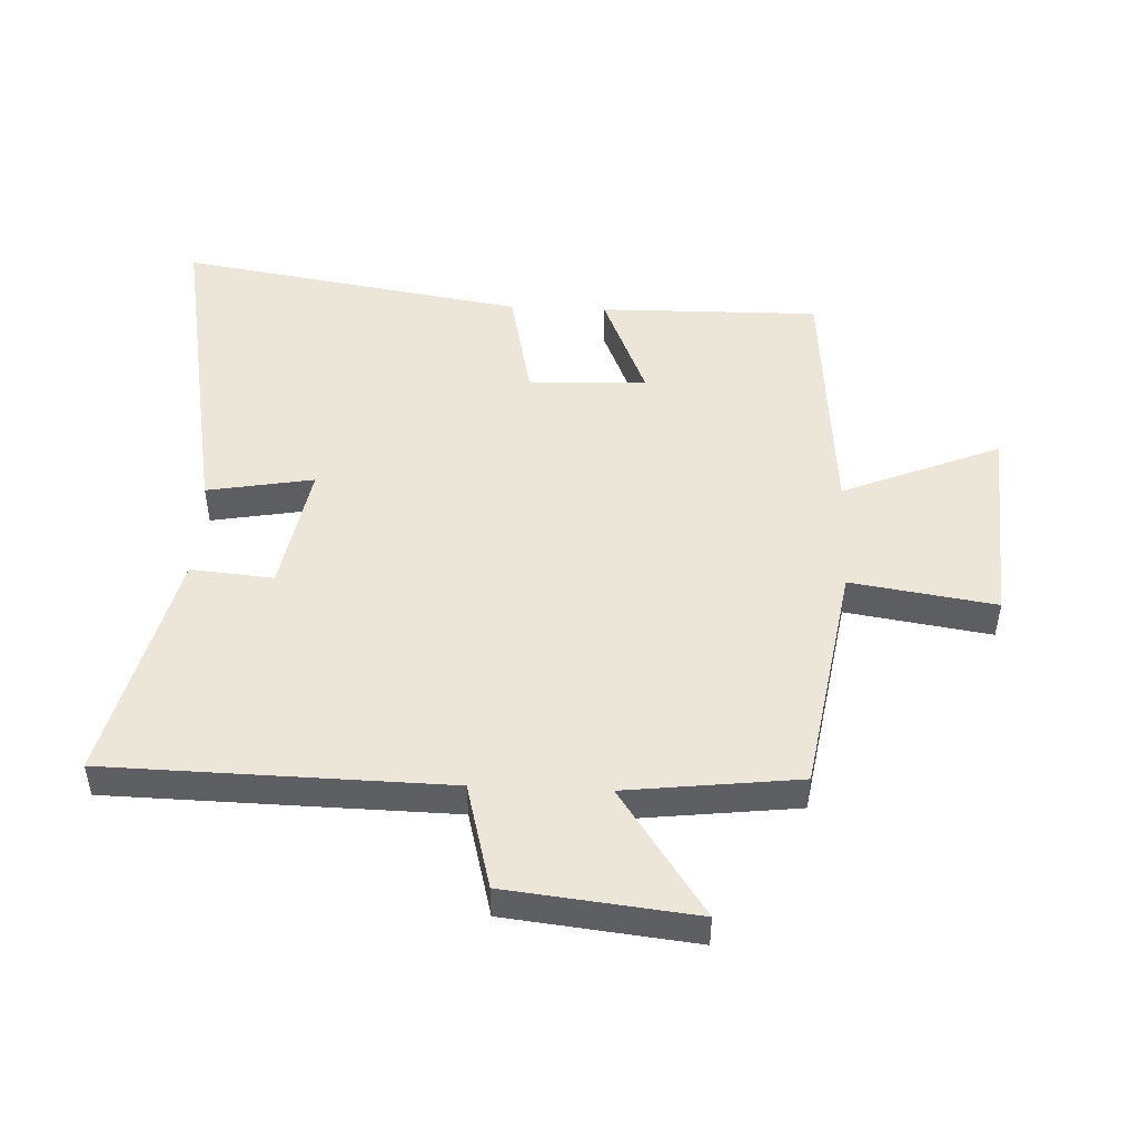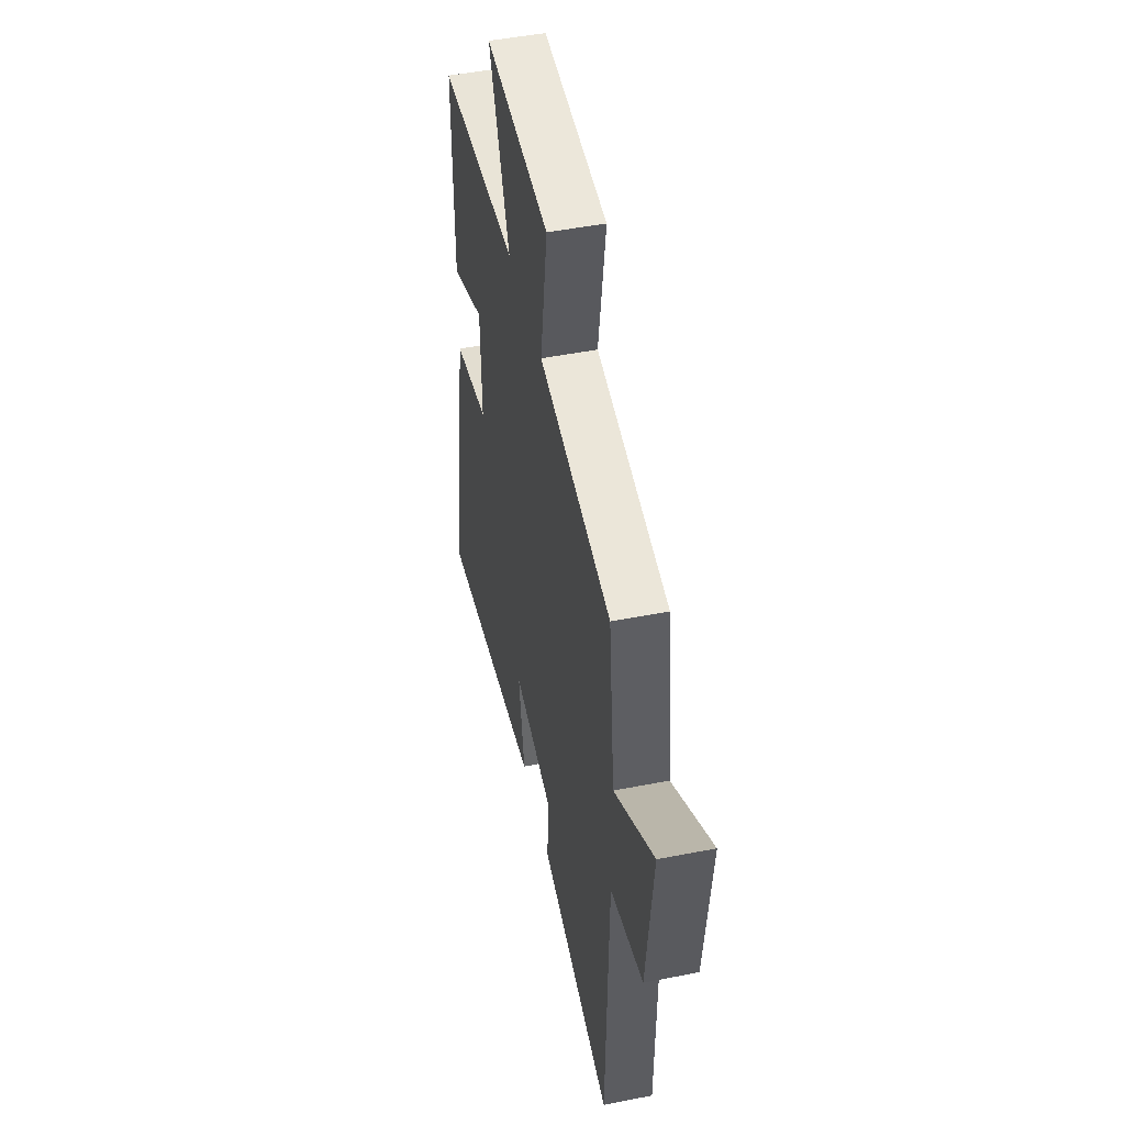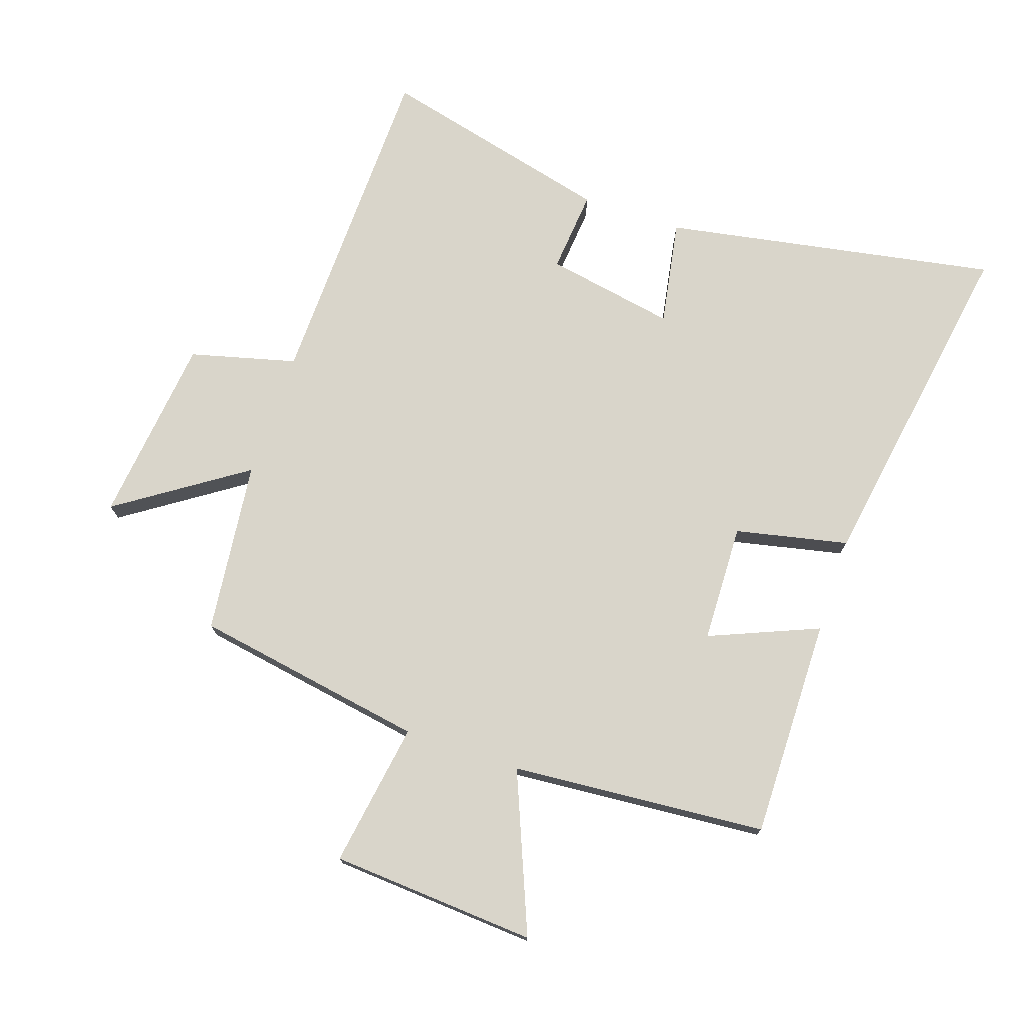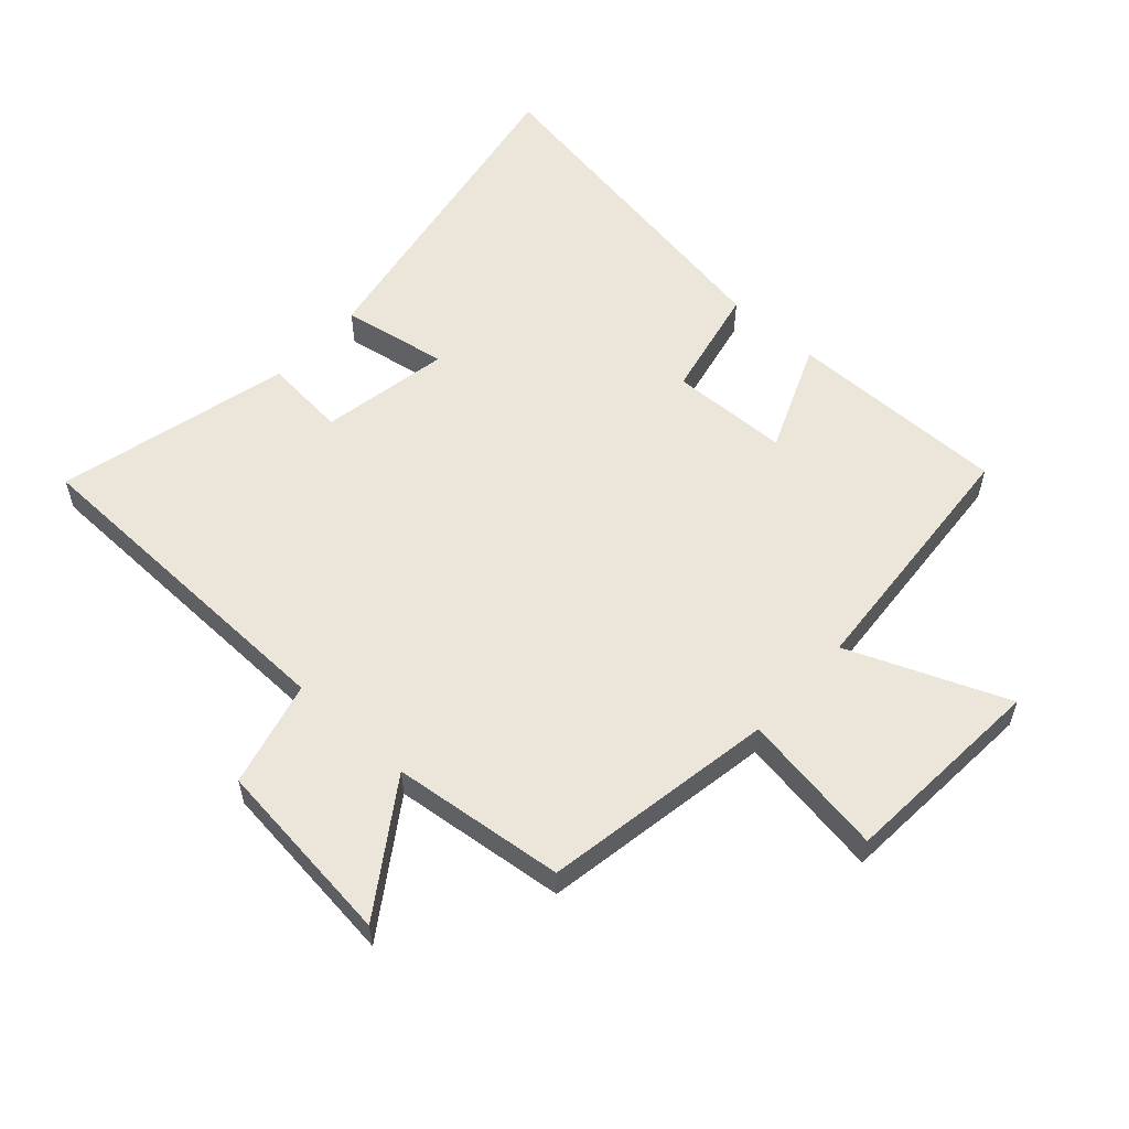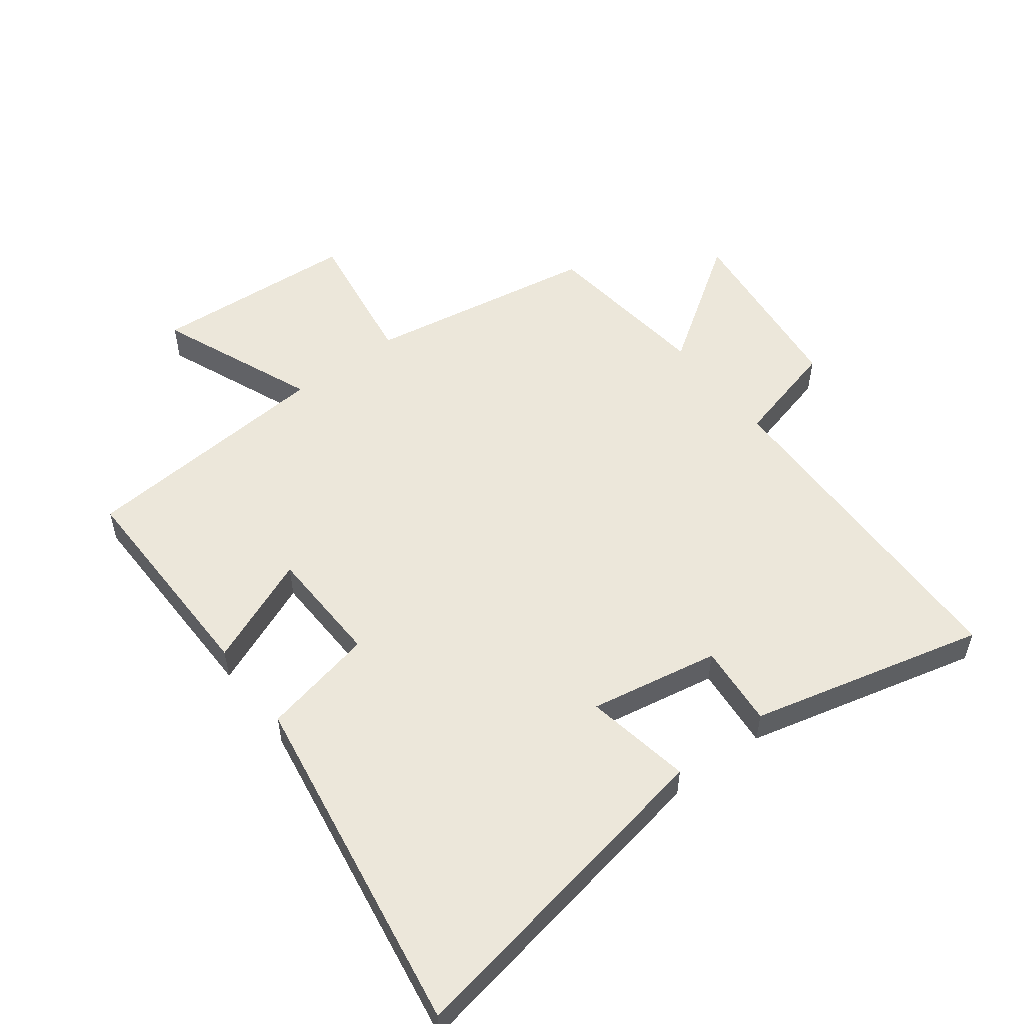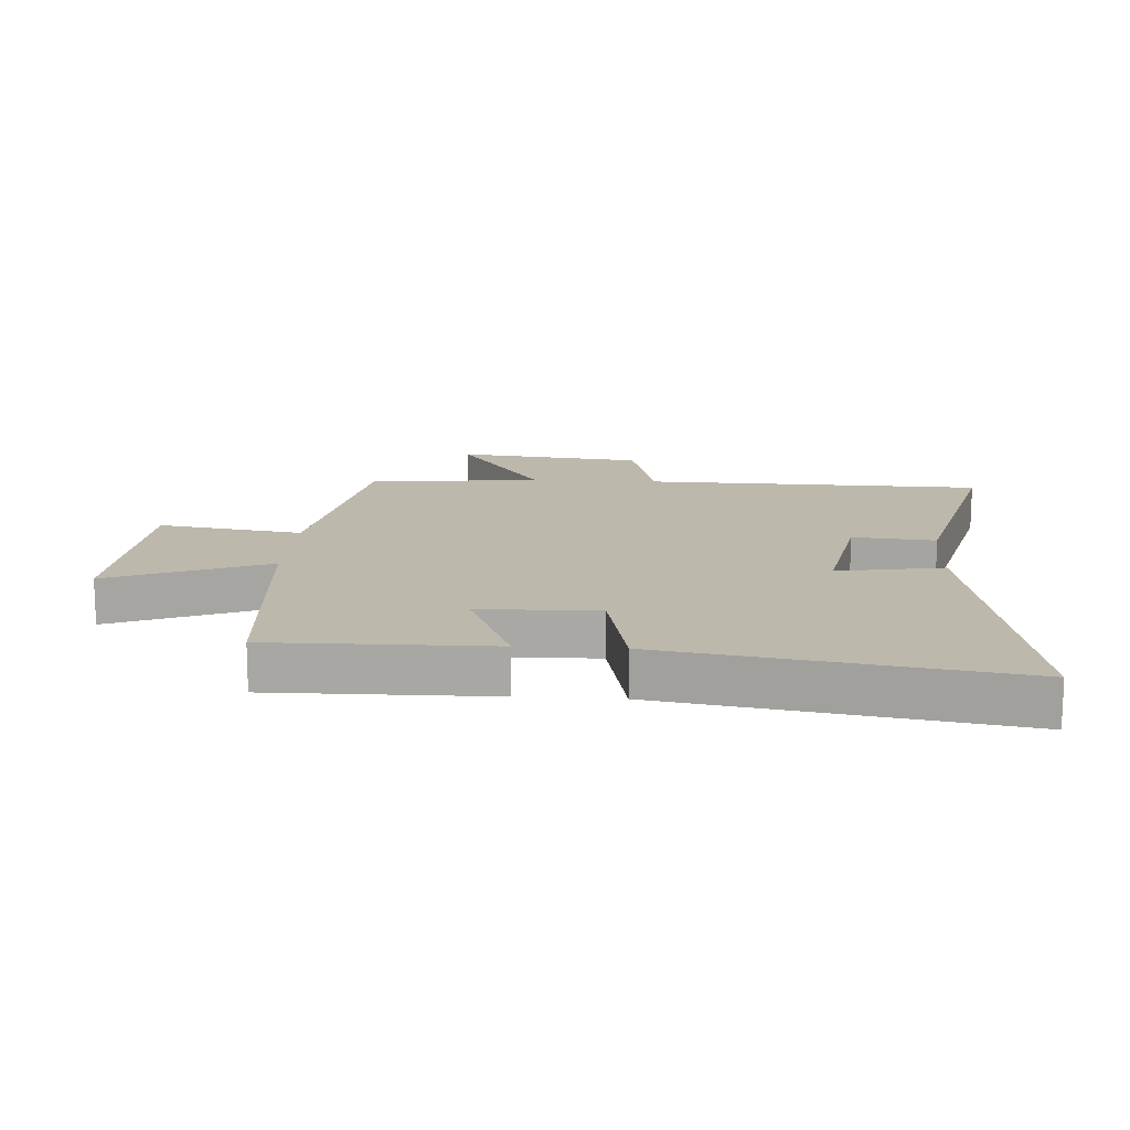
<metadata>
{"format":"obj","ext":"obj","renderer":"f3d","projection":"perspective","resolution":1024,"background":"white","views":[{"elev":48.6,"azim":-87.6,"up":"+Y"},{"elev":48.3,"azim":-102.4,"up":"+Z"},{"elev":74.4,"azim":18.7,"up":"+Y"},{"elev":56.8,"azim":-47.7,"up":"+Y"},{"elev":53.6,"azim":142.8,"up":"+Y"},{"elev":14.8,"azim":93.7,"up":"+Y"}]}
</metadata>
<code>
v 0.59 0.07 -0.597
v 0.054 0.07 -0.5
v 0.084 0.07 -0.329
v -0.124 0.07 -0.367
v -0.112 0.07 -0.5
v -0.488 0.07 -0.593
v -0.5 0.07 -0.048
v -0.67 0.07 -0.004
v -0.704 0.07 0.298
v -0.5 0.07 0.16
v -0.468 0.07 0.437
v -0.096 0.07 0.5
v -0.132 0.07 0.732
v 0.198 0.07 0.754
v 0.094 0.07 0.5
v 0.504 0.07 0.467
v 0.5 0.07 0.114
v 0.325 0.07 0.187
v 0.319 0.07 -0.003
v 0.5 0.07 -0.042
v 0.59 0 -0.597
v 0.054 0 -0.5
v 0.084 0 -0.329
v -0.124 0 -0.367
v -0.112 0 -0.5
v -0.488 0 -0.593
v -0.5 0 -0.048
v -0.67 0 -0.004
v -0.704 0 0.298
v -0.5 0 0.16
v -0.468 0 0.437
v -0.096 0 0.5
v -0.132 0 0.732
v 0.198 0 0.754
v 0.094 0 0.5
v 0.504 0 0.467
v 0.5 0 0.114
v 0.325 0 0.187
v 0.319 0 -0.003
v 0.5 0 -0.042
f 1 2 3
f 20 1 3
f 19 20 3
f 18 19 3 4
f 15 16 17 18
f 15 18 4
f 12 13 14 15
f 12 15 4
f 11 12 4
f 10 11 4
f 7 8 9 10
f 6 7 10
f 5 6 10
f 4 5 10
f 23 22 21
f 23 21 40
f 23 40 39
f 24 23 39 38
f 38 37 36 35
f 24 38 35
f 35 34 33 32
f 24 35 32
f 24 32 31
f 24 31 30
f 30 29 28 27
f 30 27 26
f 30 26 25
f 30 25 24
f 1 21 22 2
f 2 22 23 3
f 3 23 24 4
f 4 24 25 5
f 5 25 26 6
f 6 26 27 7
f 7 27 28 8
f 8 28 29 9
f 9 29 30 10
f 10 30 31 11
f 11 31 32 12
f 12 32 33 13
f 13 33 34 14
f 14 34 35 15
f 15 35 36 16
f 16 36 37 17
f 17 37 38 18
f 18 38 39 19
f 19 39 40 20
f 20 40 21 1

</code>
